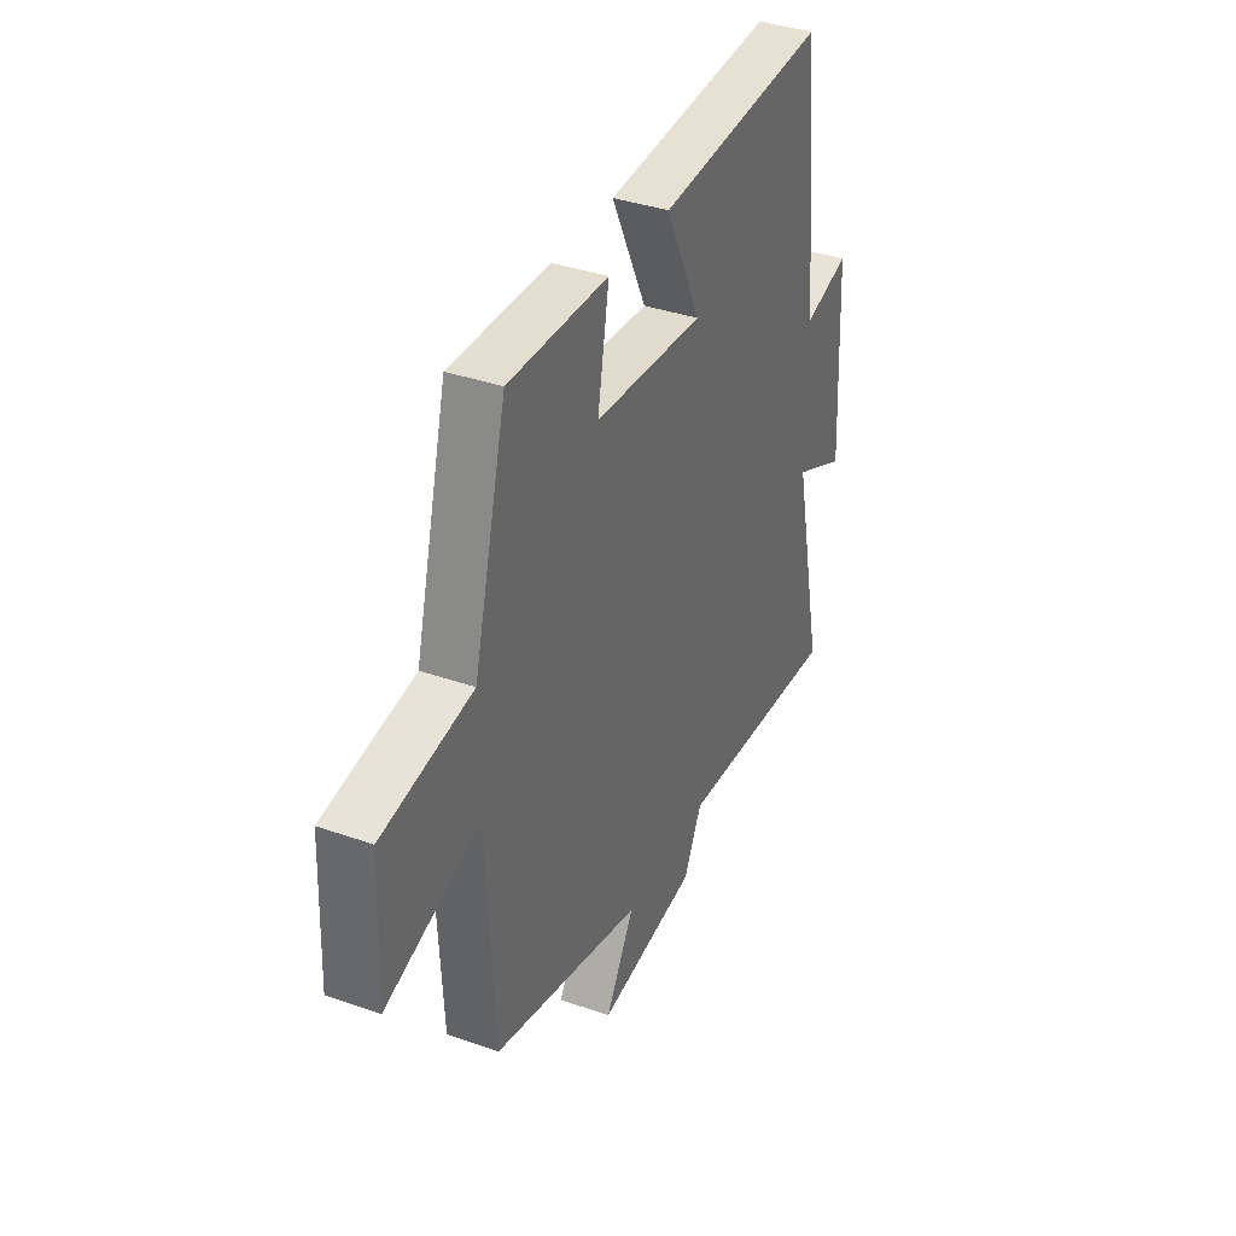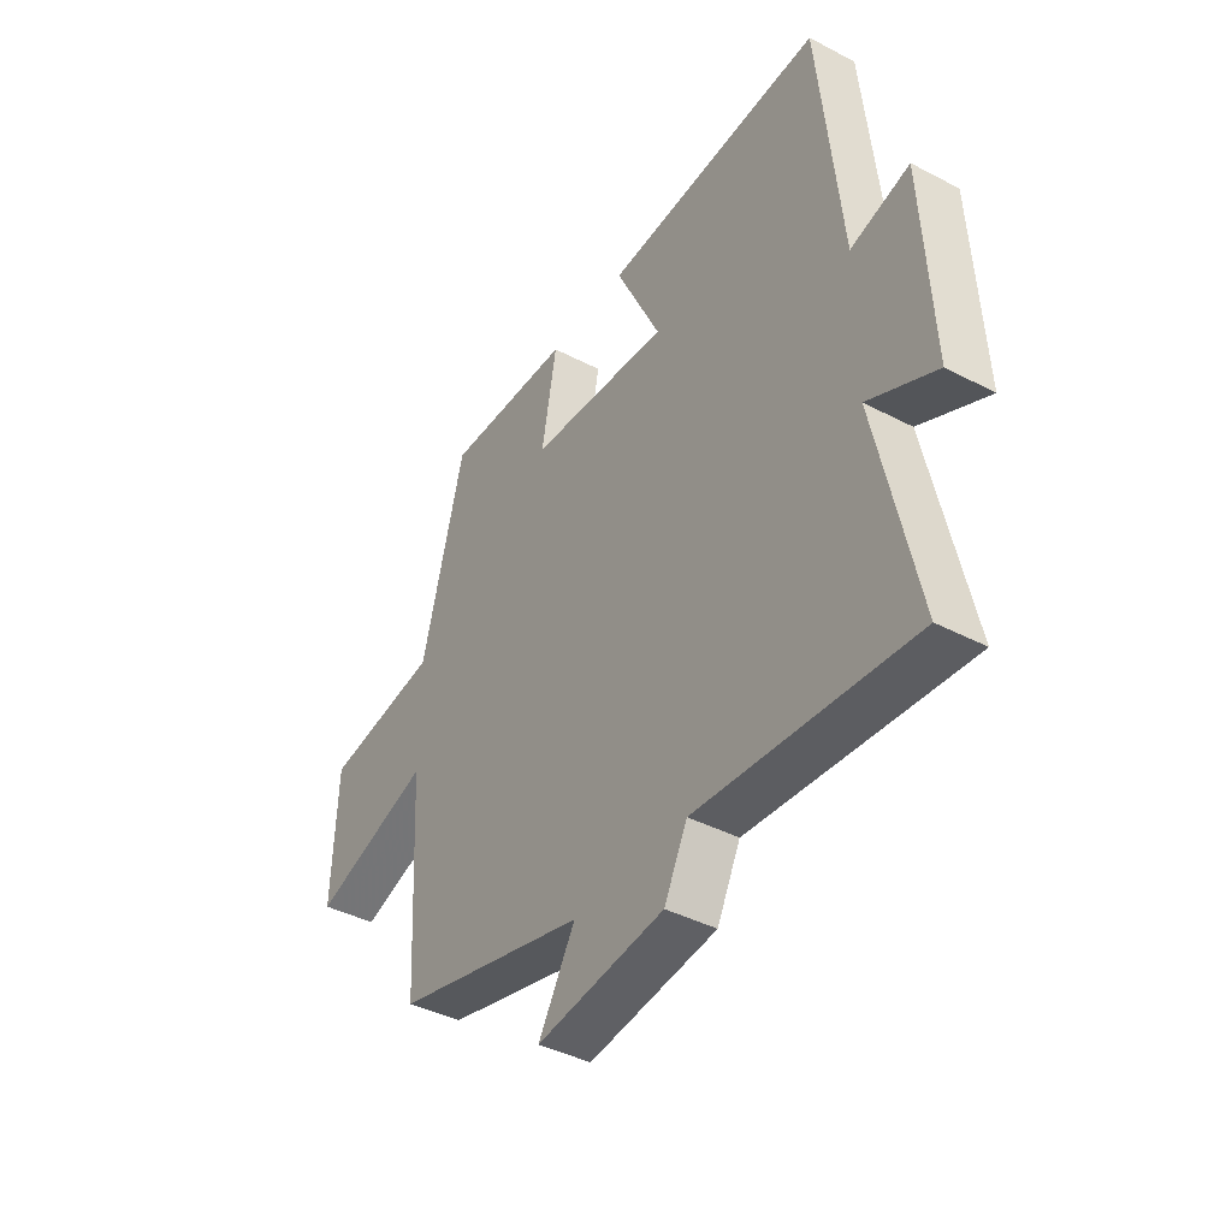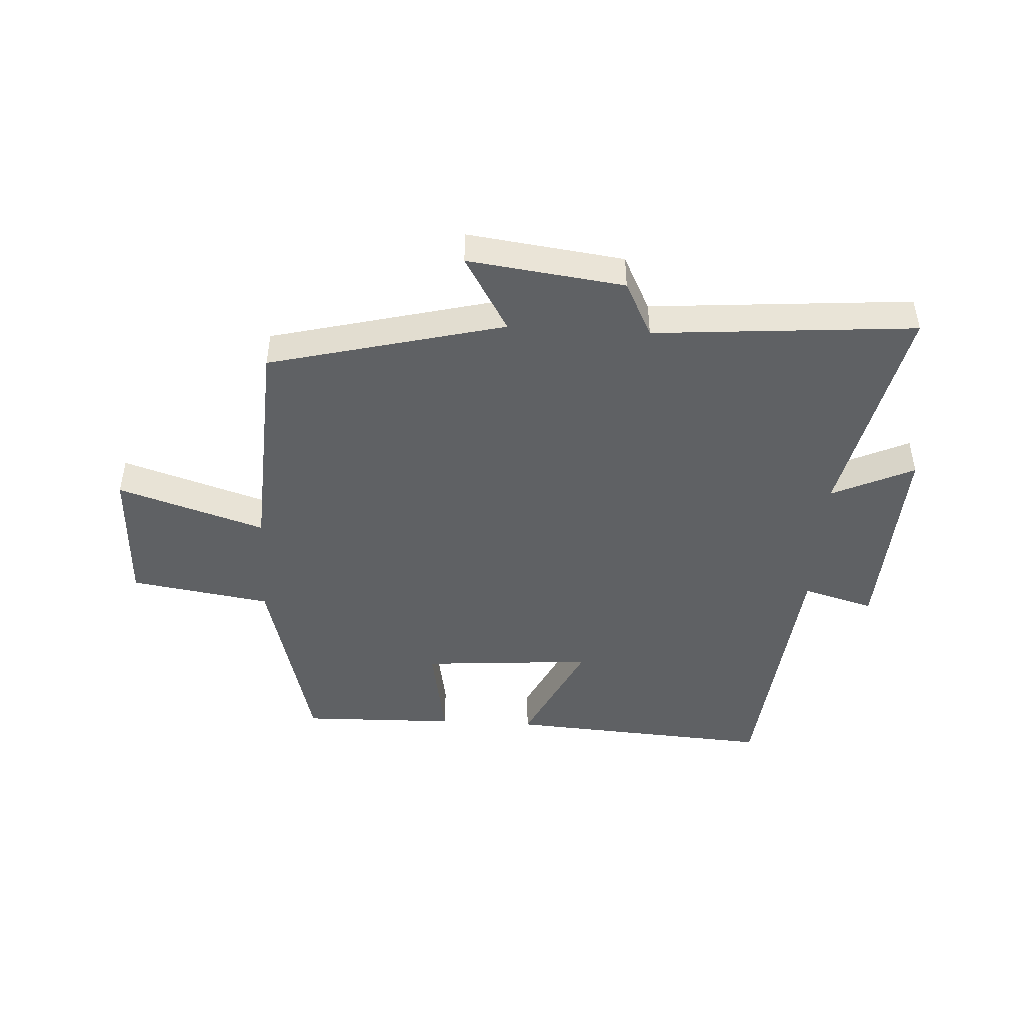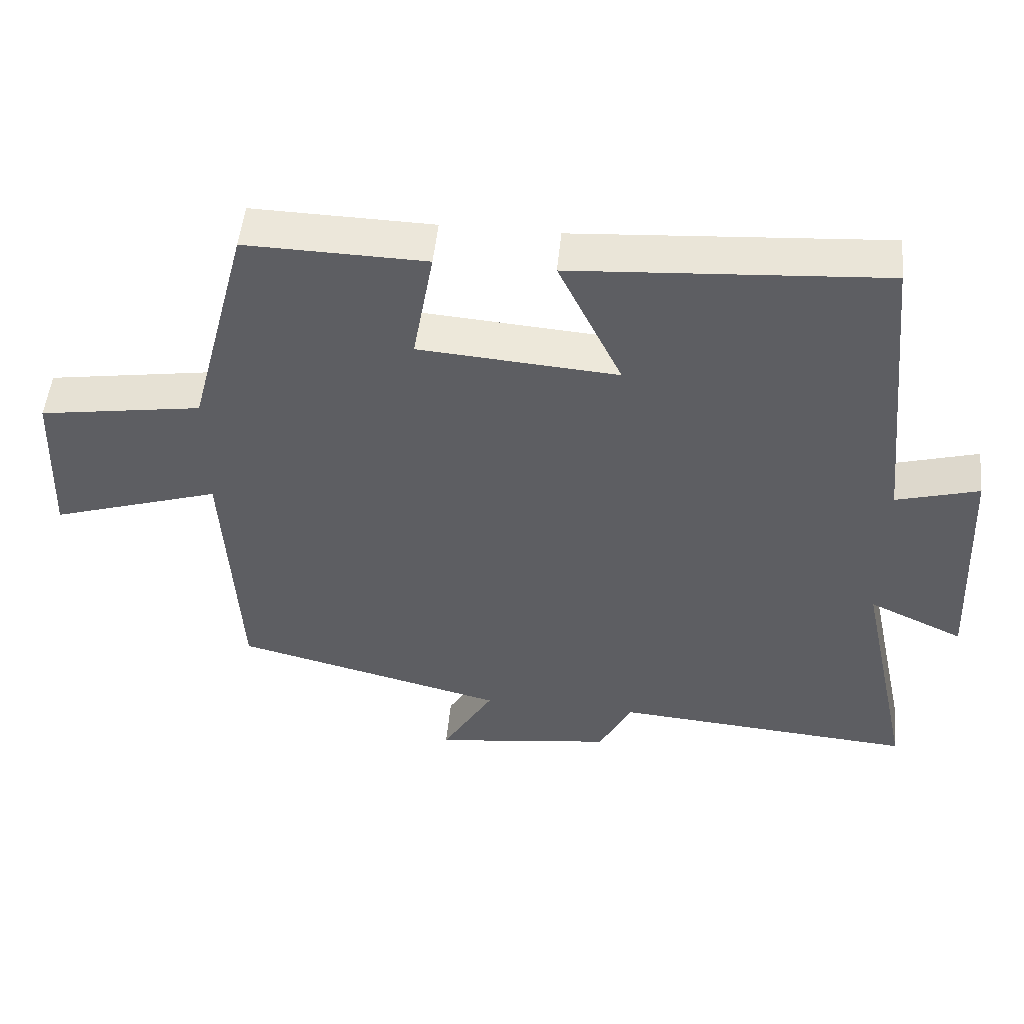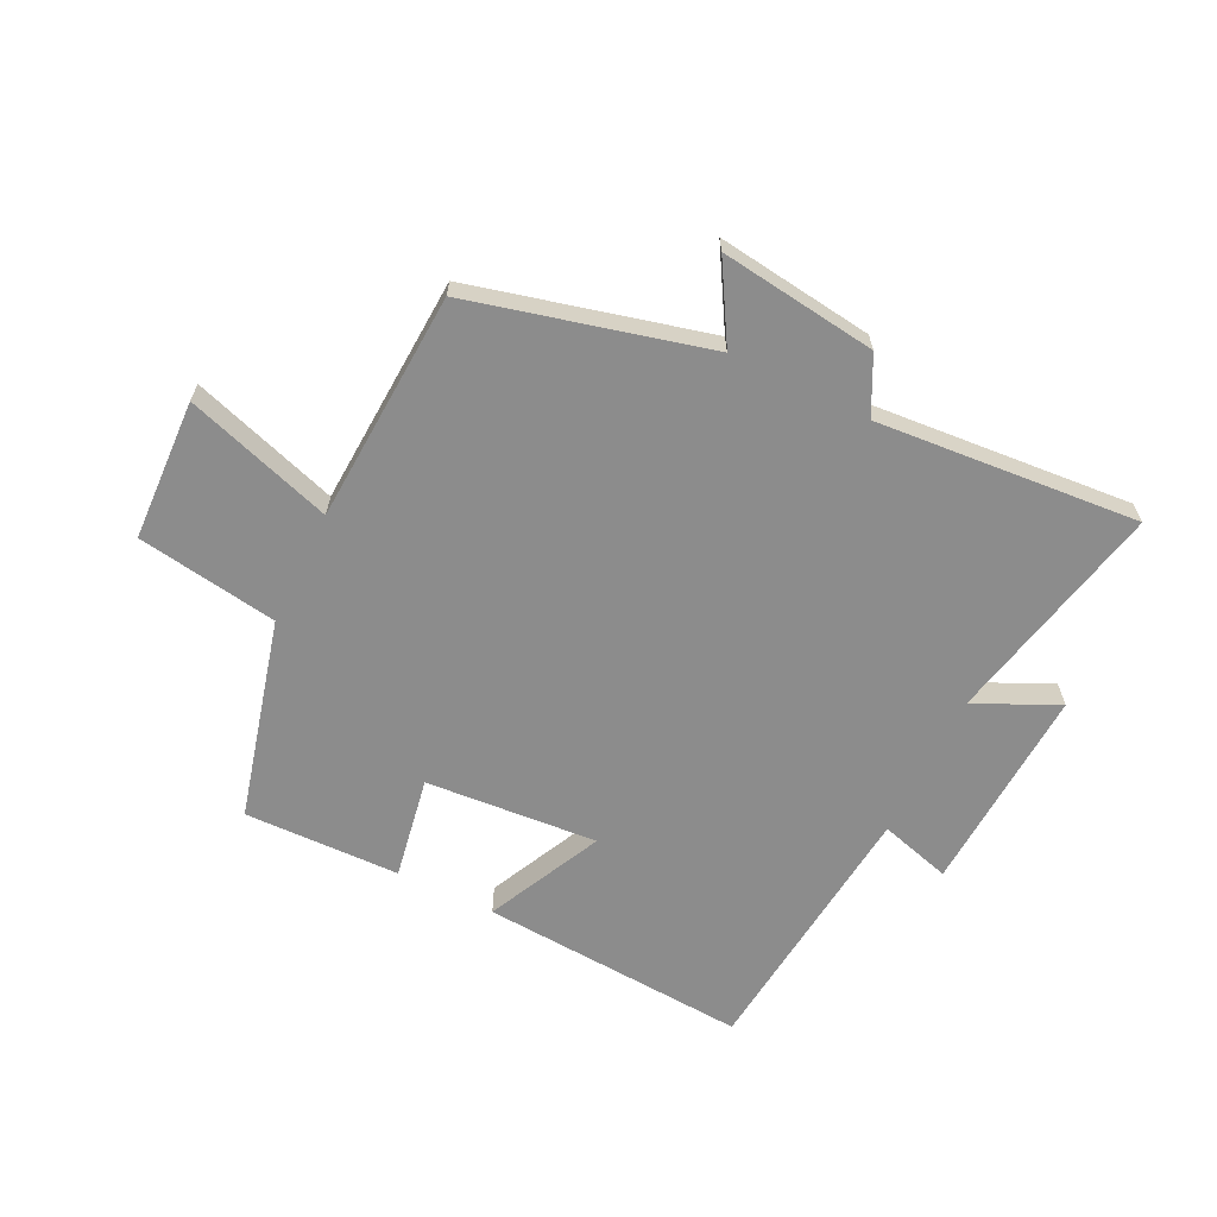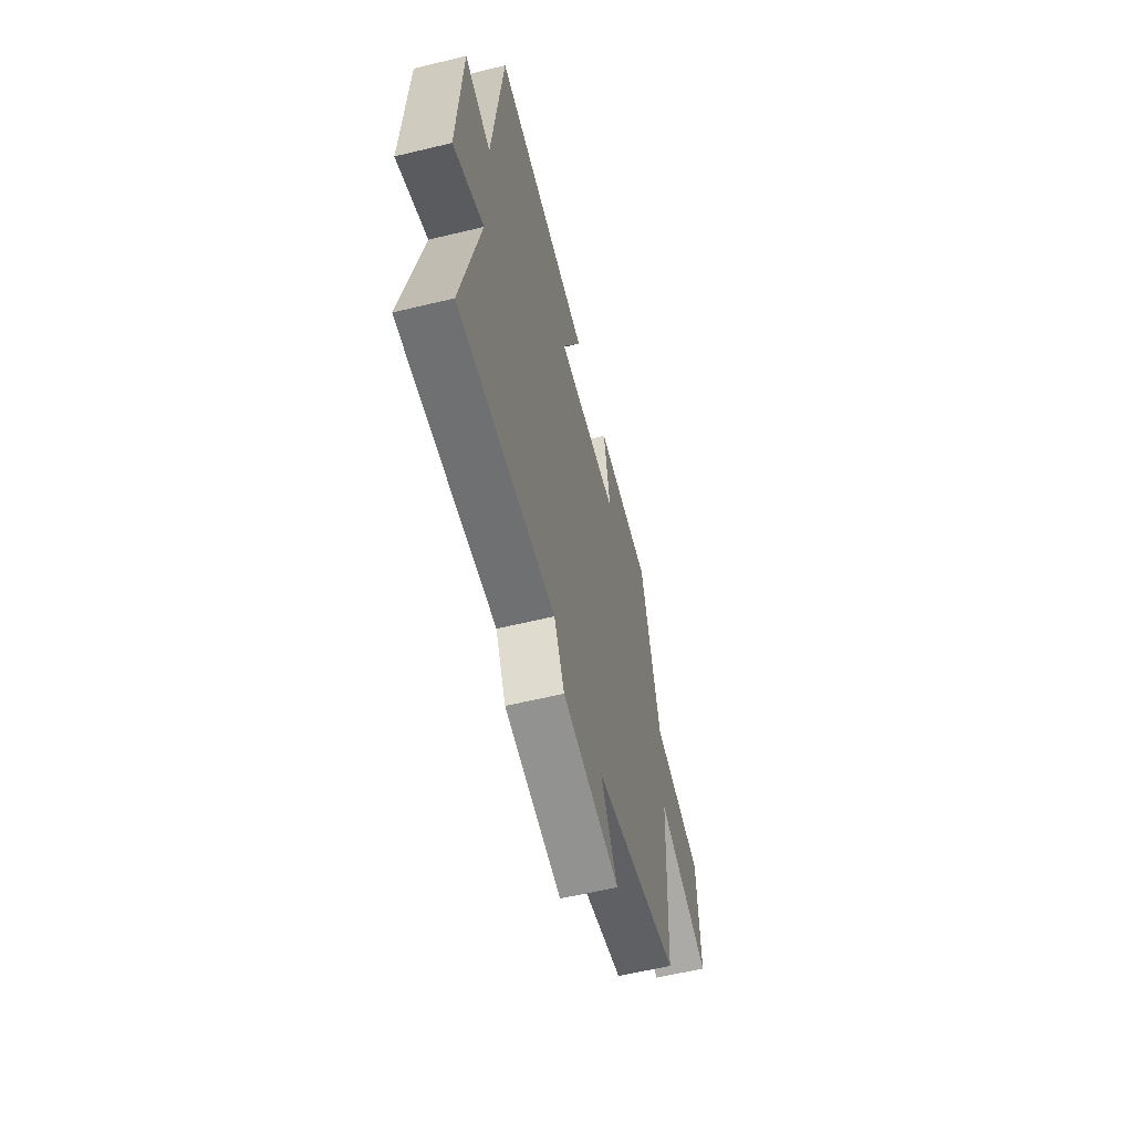
<metadata>
{"format":"obj","ext":"obj","renderer":"f3d","projection":"perspective","resolution":1024,"background":"white","views":[{"elev":36.9,"azim":114.4,"up":"+Z"},{"elev":-40.8,"azim":-122.6,"up":"+Z"},{"elev":-45.9,"azim":176.7,"up":"+Y"},{"elev":50.7,"azim":-174.3,"up":"+Z"},{"elev":-64.2,"azim":153.9,"up":"+Y"},{"elev":-59.2,"azim":-76.0,"up":"+Z"}]}
</metadata>
<code>
v 0.414 0.07 0.506
v 0.5 0.07 0.174
v 0.734 0.07 0.137
v 0.744 0.07 -0.097
v 0.5 0.07 -0.018
v 0.479 0.07 -0.401
v 0.087 0.07 -0.5
v 0.162 0.07 -0.628
v -0.098 0.07 -0.594
v -0.145 0.07 -0.5
v -0.581 0.07 -0.535
v -0.5 0.07 -0.16
v -0.637 0.07 -0.224
v -0.619 0.07 0.122
v -0.5 0.07 0.088
v -0.455 0.07 0.53
v -0.009 0.07 0.5
v -0.101 0.07 0.308
v 0.185 0.07 0.33
v 0.155 0.07 0.5
v 0.414 0 0.506
v 0.5 0 0.174
v 0.734 0 0.137
v 0.744 0 -0.097
v 0.5 0 -0.018
v 0.479 0 -0.401
v 0.087 0 -0.5
v 0.162 0 -0.628
v -0.098 0 -0.594
v -0.145 0 -0.5
v -0.581 0 -0.535
v -0.5 0 -0.16
v -0.637 0 -0.224
v -0.619 0 0.122
v -0.5 0 0.088
v -0.455 0 0.53
v -0.009 0 0.5
v -0.101 0 0.308
v 0.185 0 0.33
v 0.155 0 0.5
f 19 20 1 2
f 18 19 2
f 15 16 17 18
f 15 18 2
f 12 13 14 15
f 12 15 2 3
f 10 11 12
f 7 8 9 10
f 5 6 7 10
f 5 10 12
f 3 4 5
f 3 5 12
f 22 21 40 39
f 22 39 38
f 38 37 36 35
f 22 38 35
f 35 34 33 32
f 23 22 35 32
f 32 31 30
f 30 29 28 27
f 30 27 26 25
f 32 30 25
f 25 24 23
f 32 25 23
f 1 21 22 2
f 2 22 23 3
f 3 23 24 4
f 4 24 25 5
f 5 25 26 6
f 6 26 27 7
f 7 27 28 8
f 8 28 29 9
f 9 29 30 10
f 10 30 31 11
f 11 31 32 12
f 12 32 33 13
f 13 33 34 14
f 14 34 35 15
f 15 35 36 16
f 16 36 37 17
f 17 37 38 18
f 18 38 39 19
f 19 39 40 20
f 20 40 21 1

</code>
